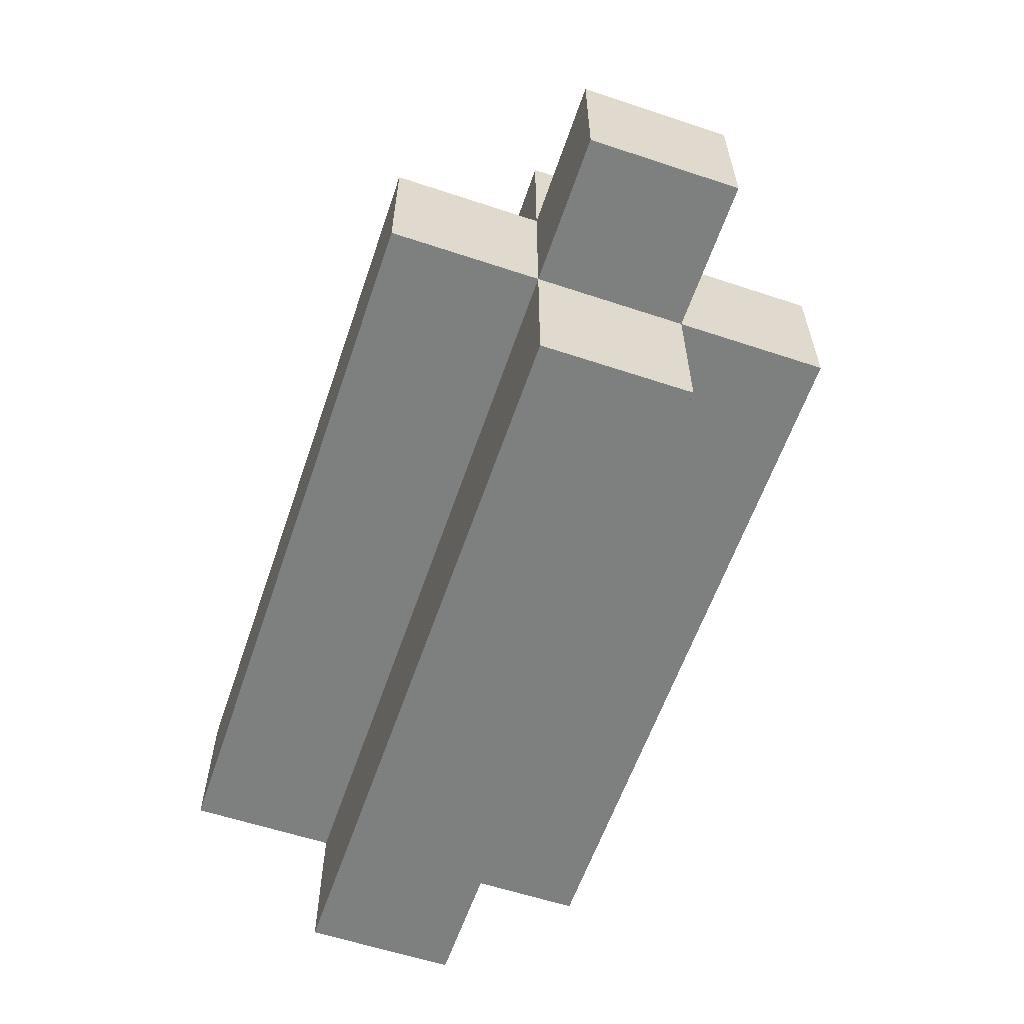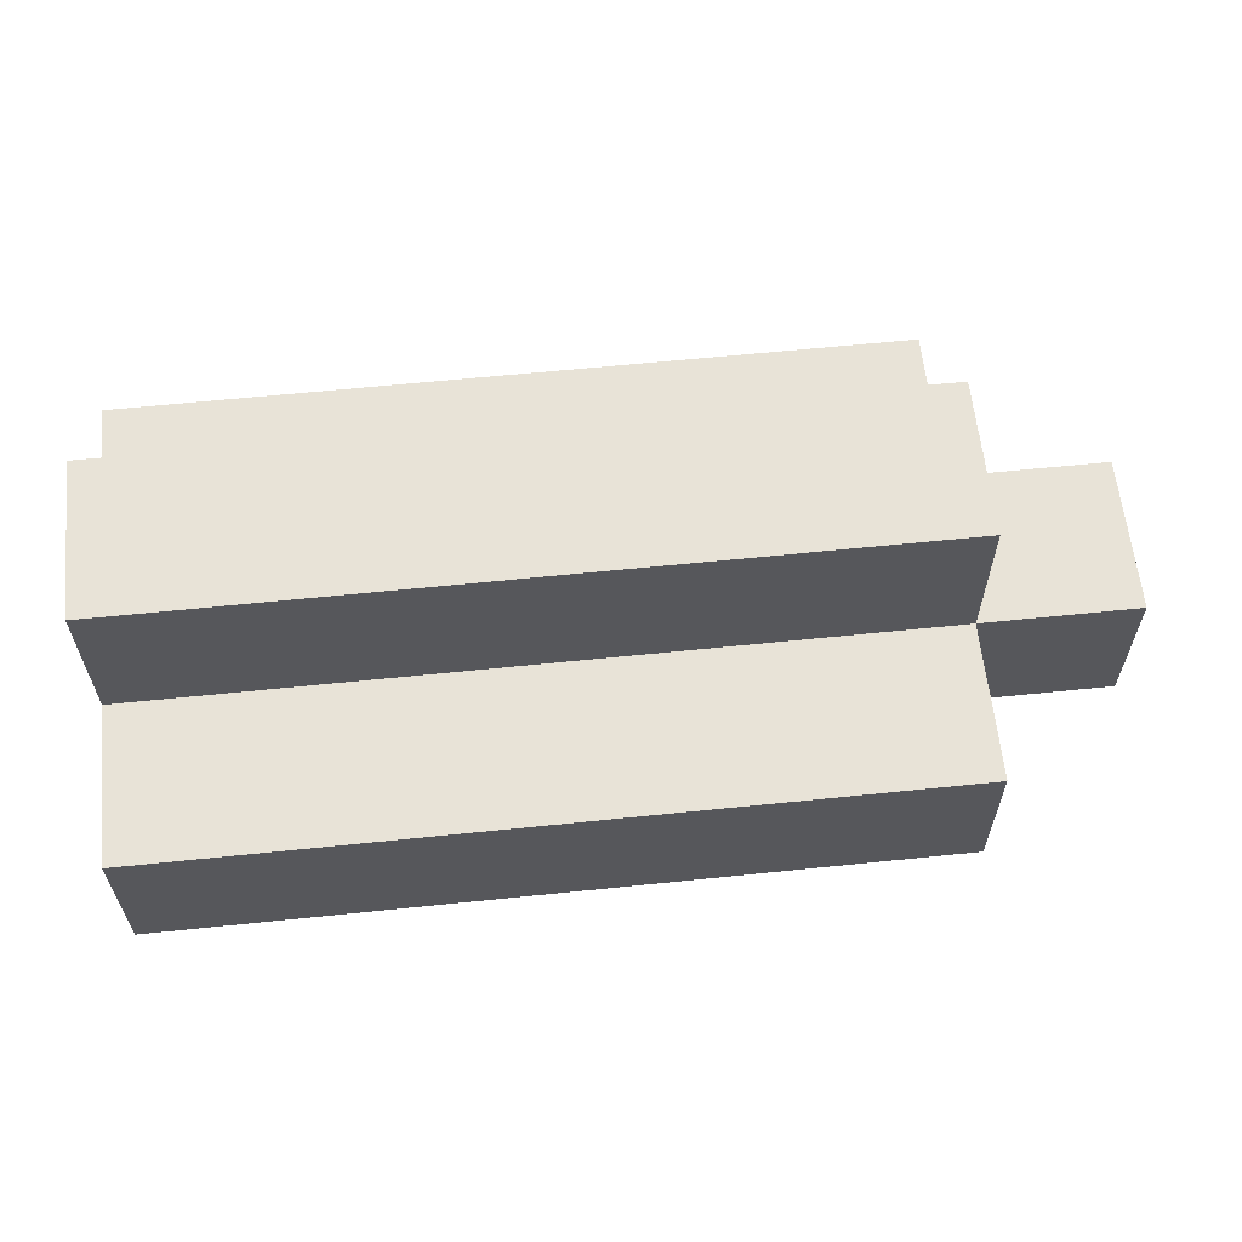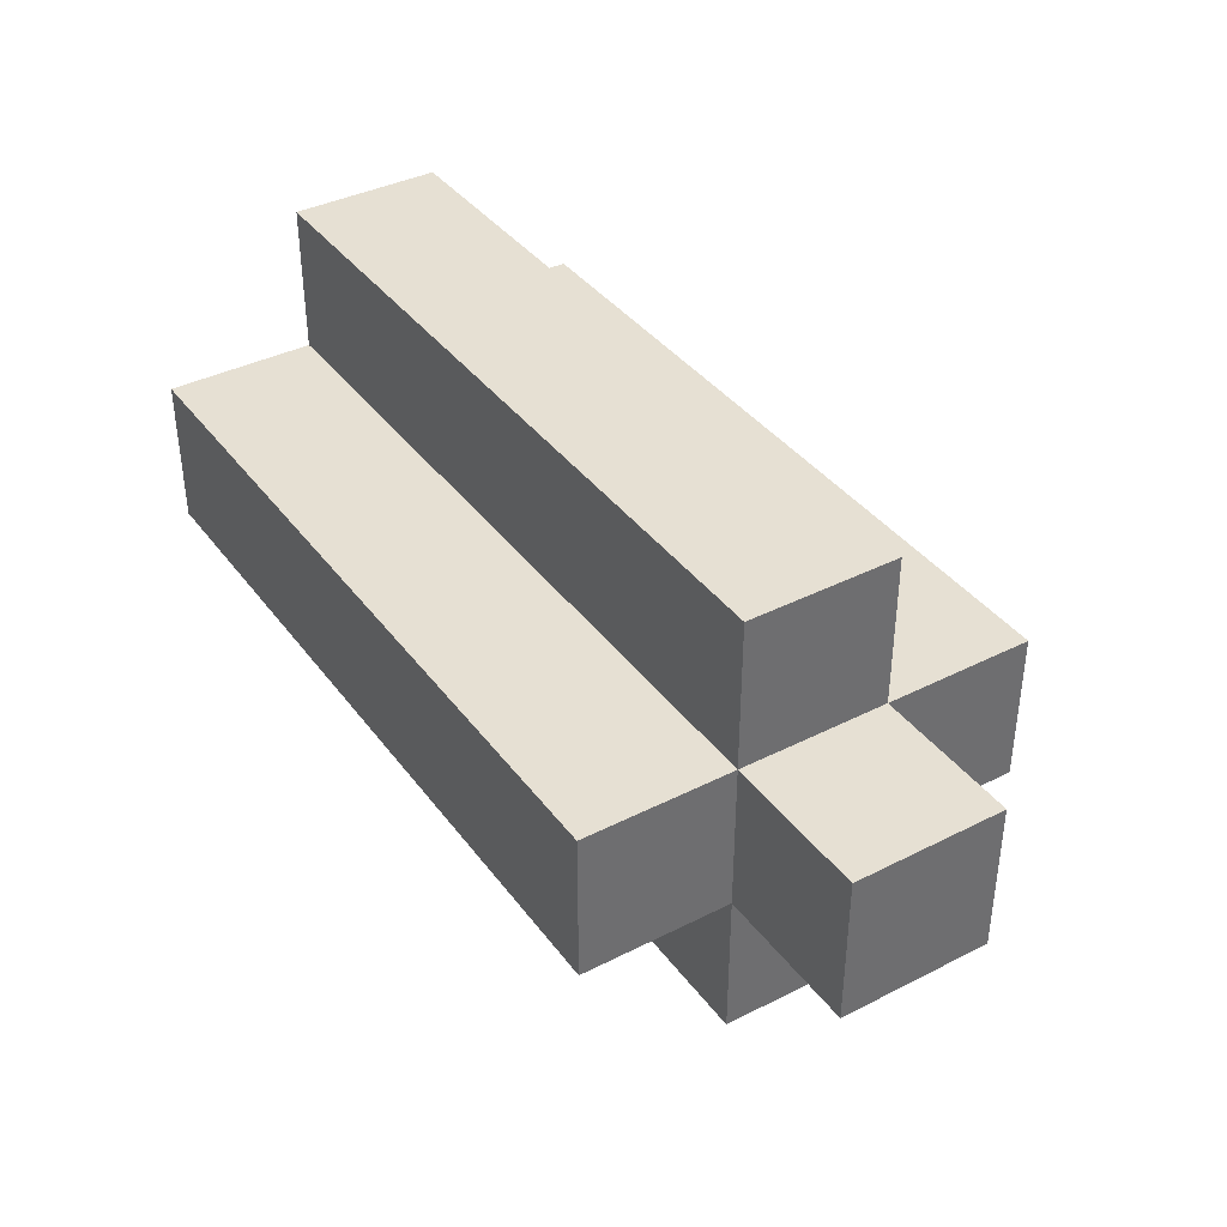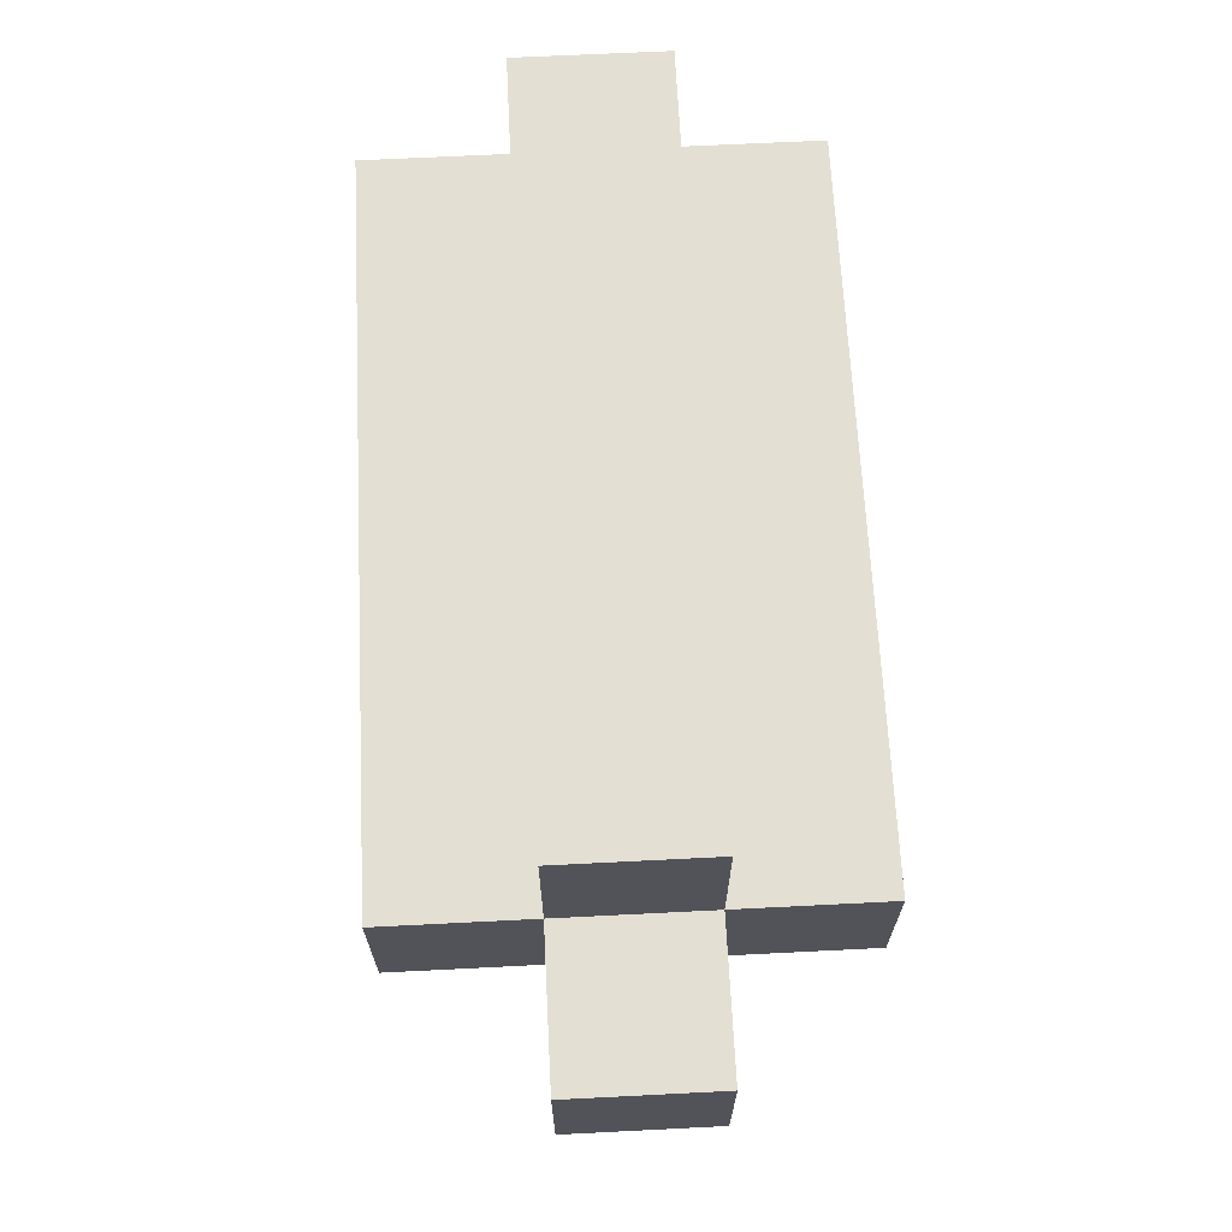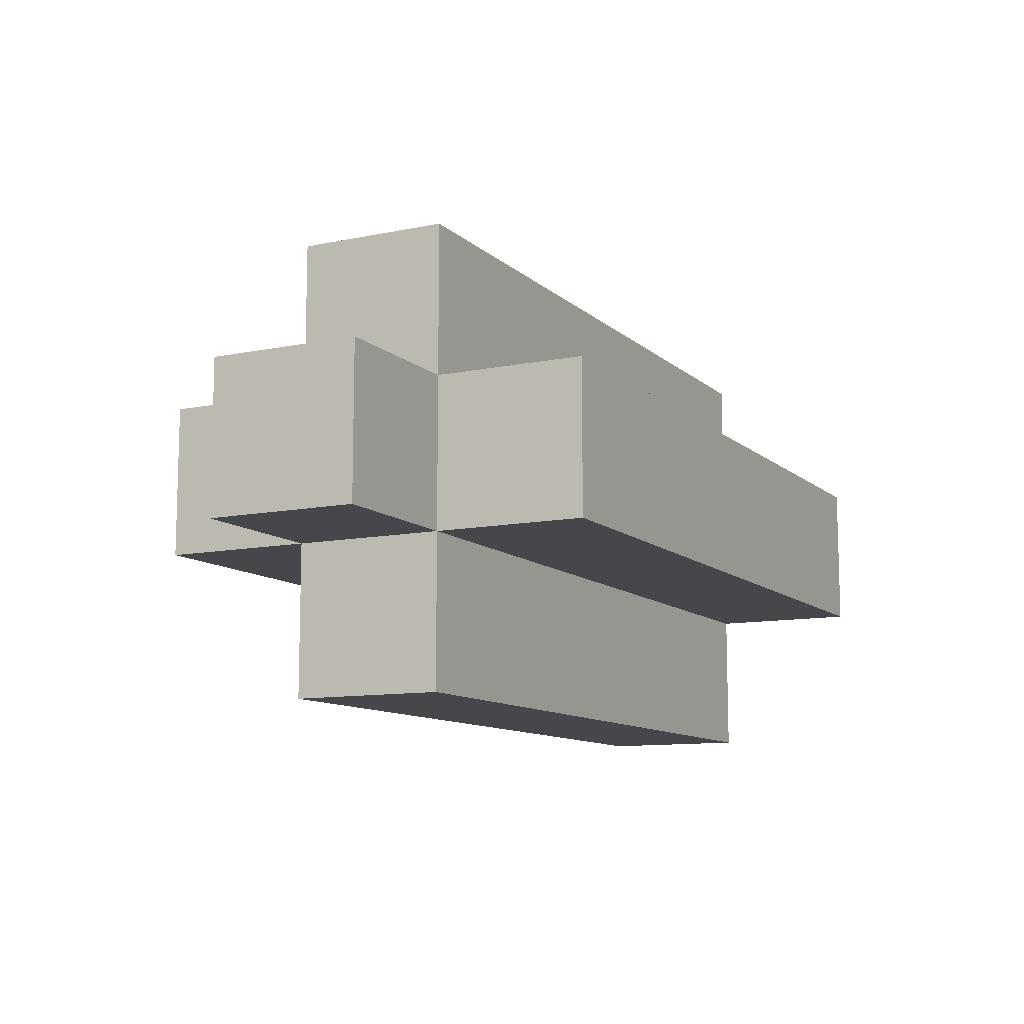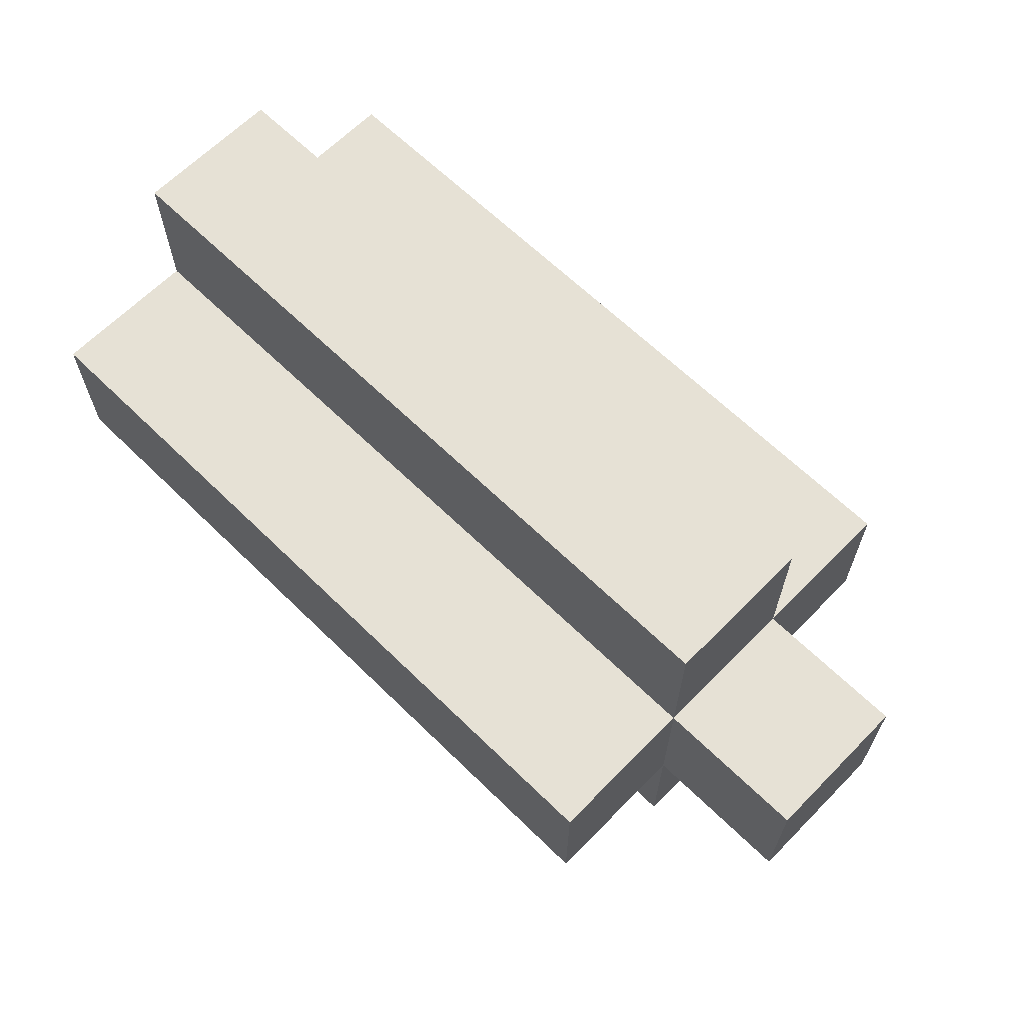
<metadata>
{"format":"obj","ext":"obj","renderer":"f3d","projection":"perspective","resolution":1024,"background":"white","views":[{"elev":-59.6,"azim":71.2,"up":"+Y"},{"elev":61.5,"azim":-6.0,"up":"+Z"},{"elev":38.5,"azim":57.4,"up":"+Z"},{"elev":67.1,"azim":87.1,"up":"+Z"},{"elev":-10.7,"azim":117.1,"up":"+Y"},{"elev":64.5,"azim":44.5,"up":"+Z"}]}
</metadata>
<code>
v -3 1 0.5
v -3 1 -0.5
v -3 2 1.5
v -3 2 0.5
v -3 2 -0.5
v -3 2 -1.5
v -3 3 1.5
v -3 3 0.5
v -3 3 -0.5
v -3 3 -1.5
v -3 4 0.5
v -3 4 -0.5
v 2 1 0.5
v 2 1 -0.5
v 2 2 1.5
v 2 2 0.5
v 2 2 -0.5
v 2 2 -1.5
v 2 3 1.5
v 2 3 0.5
v 2 3 -0.5
v 2 3 -1.5
v 2 4 0.5
v 2 4 -0.5
v 3 2 0.5
v 3 2 -0.5
v 3 3 0.5
v 3 3 -0.5
v -3 2 1.5
v -3 3 1.5
v -2 2 1.5
v -2 3 1.5
v 1 2 1.5
v 1 3 1.5
v 2 2 1.5
v 2 3 1.5
v -3 1 0.5
v -3 2 0.5
v -3 3 0.5
v -3 4 0.5
v -2 1 0.5
v -2 2 0.5
v -2 3 0.5
v -2 4 0.5
v 1 1 0.5
v 1 2 0.5
v 1 3 0.5
v 1 4 0.5
v 2 1 0.5
v 2 2 0.5
v 2 3 0.5
v 2 4 0.5
v 3 2 0.5
v 3 3 0.5
v -3 1 -0.5
v -3 2 -0.5
v -3 3 -0.5
v -3 4 -0.5
v -2 1 -0.5
v -2 2 -0.5
v -2 3 -0.5
v -2 4 -0.5
v 1 1 -0.5
v 1 2 -0.5
v 1 3 -0.5
v 1 4 -0.5
v 2 1 -0.5
v 2 2 -0.5
v 2 3 -0.5
v 2 4 -0.5
v 3 2 -0.5
v 3 3 -0.5
v -3 2 -1.5
v -3 3 -1.5
v -2 2 -1.5
v -2 3 -1.5
v 1 2 -1.5
v 1 3 -1.5
v 2 2 -1.5
v 2 3 -1.5
v -3 1 0.5
v -2 1 0.5
v 1 1 0.5
v 2 1 0.5
v -3 1 -0.5
v -2 1 -0.5
v 1 1 -0.5
v 2 1 -0.5
v -3 2 1.5
v -2 2 1.5
v 1 2 1.5
v 2 2 1.5
v -3 2 0.5
v -2 2 0.5
v 1 2 0.5
v 2 2 0.5
v 3 2 0.5
v -3 2 -0.5
v -2 2 -0.5
v 1 2 -0.5
v 2 2 -0.5
v 3 2 -0.5
v -3 2 -1.5
v -2 2 -1.5
v 1 2 -1.5
v 2 2 -1.5
v -3 3 1.5
v -2 3 1.5
v 1 3 1.5
v 2 3 1.5
v -3 3 0.5
v -2 3 0.5
v 1 3 0.5
v 2 3 0.5
v 3 3 0.5
v -3 3 -0.5
v -2 3 -0.5
v 1 3 -0.5
v 2 3 -0.5
v 3 3 -0.5
v -3 3 -1.5
v -2 3 -1.5
v 1 3 -1.5
v 2 3 -1.5
v -3 4 0.5
v -2 4 0.5
v 1 4 0.5
v 2 4 0.5
v -3 4 -0.5
v -2 4 -0.5
v 1 4 -0.5
v 2 4 -0.5
f 4 2 1
f 5 2 4
f 7 4 3
f 8 5 4
f 8 4 7
f 9 6 5
f 9 5 8
f 10 6 9
f 11 9 8
f 12 9 11
f 13 14 16
f 16 14 17
f 15 16 19
f 19 16 20
f 17 18 21
f 21 18 22
f 20 21 23
f 23 21 24
f 25 26 27
f 27 26 28
f 31 30 29
f 32 30 31
f 33 32 31
f 34 32 33
f 35 34 33
f 36 34 35
f 41 38 37
f 42 38 41
f 43 40 39
f 44 40 43
f 45 42 41
f 46 42 45
f 47 44 43
f 48 44 47
f 49 46 45
f 50 46 49
f 51 48 47
f 52 48 51
f 53 51 50
f 54 51 53
f 55 56 59
f 59 56 60
f 57 58 61
f 61 58 62
f 59 60 63
f 63 60 64
f 61 62 65
f 65 62 66
f 63 64 67
f 67 64 68
f 65 66 69
f 69 66 70
f 68 69 71
f 71 69 72
f 73 74 75
f 75 74 76
f 75 76 77
f 77 76 78
f 77 78 79
f 79 78 80
f 85 82 81
f 86 83 82
f 86 82 85
f 87 84 83
f 87 83 86
f 88 84 87
f 93 90 89
f 94 91 90
f 94 90 93
f 95 92 91
f 95 91 94
f 96 92 95
f 101 97 96
f 102 97 101
f 103 99 98
f 104 100 99
f 104 99 103
f 105 101 100
f 105 100 104
f 106 101 105
f 107 108 111
f 108 109 112
f 111 108 112
f 109 110 113
f 112 109 113
f 113 110 114
f 114 115 119
f 119 115 120
f 116 117 121
f 117 118 122
f 121 117 122
f 118 119 123
f 122 118 123
f 123 119 124
f 125 126 129
f 126 127 130
f 129 126 130
f 127 128 131
f 130 127 131
f 131 128 132

</code>
